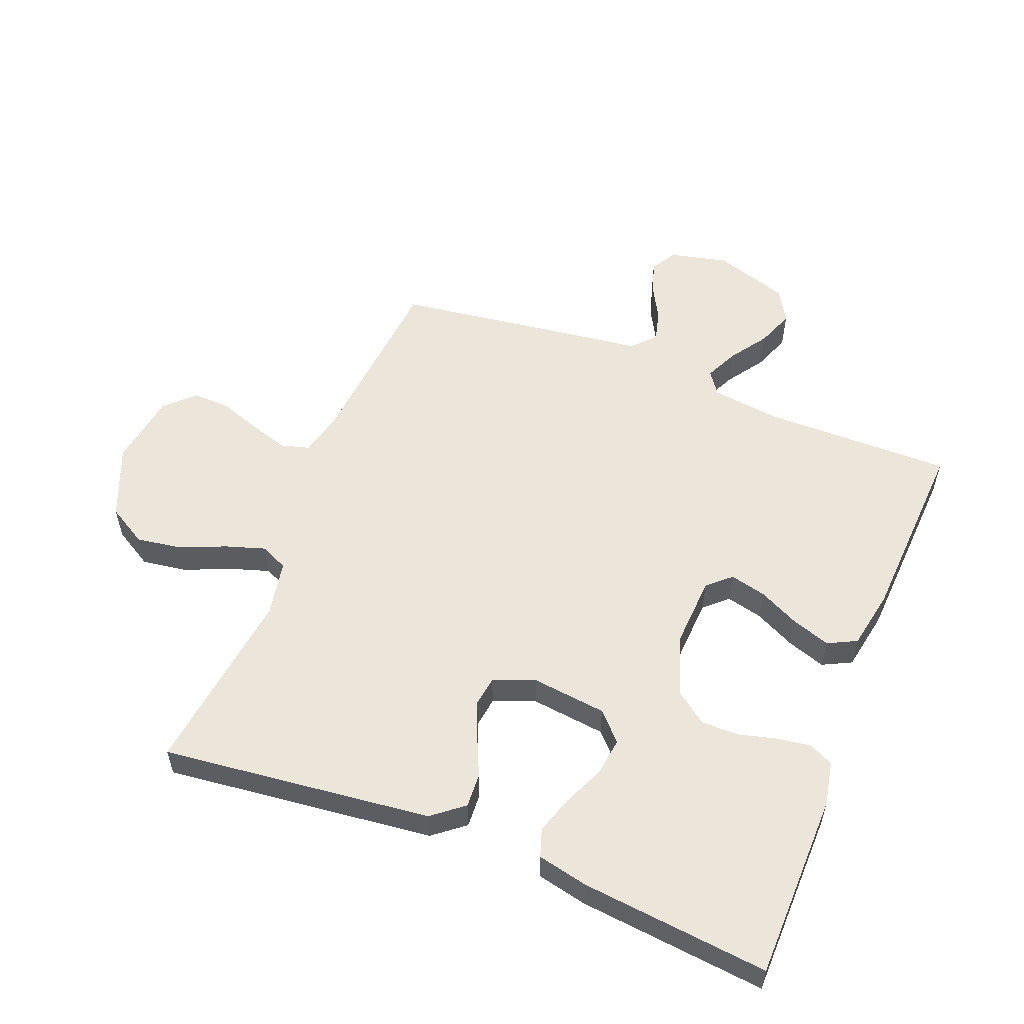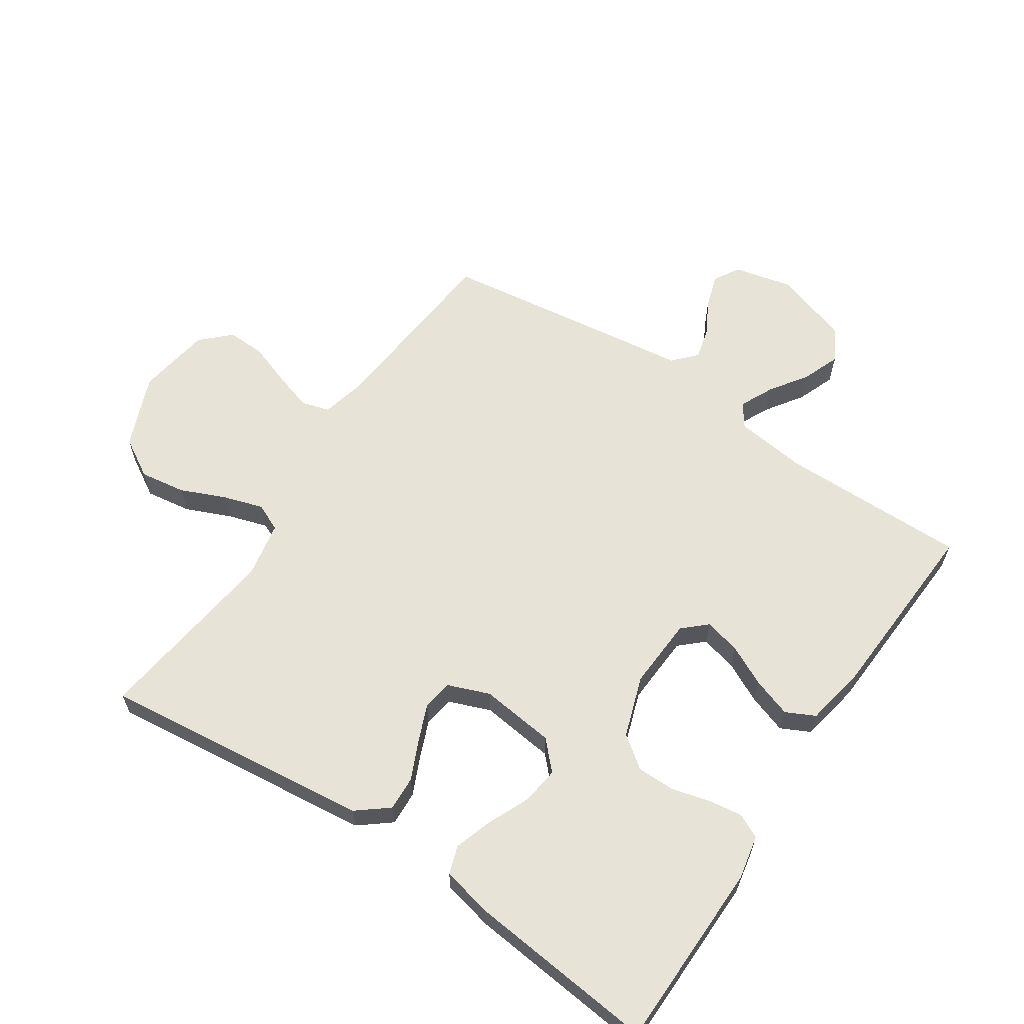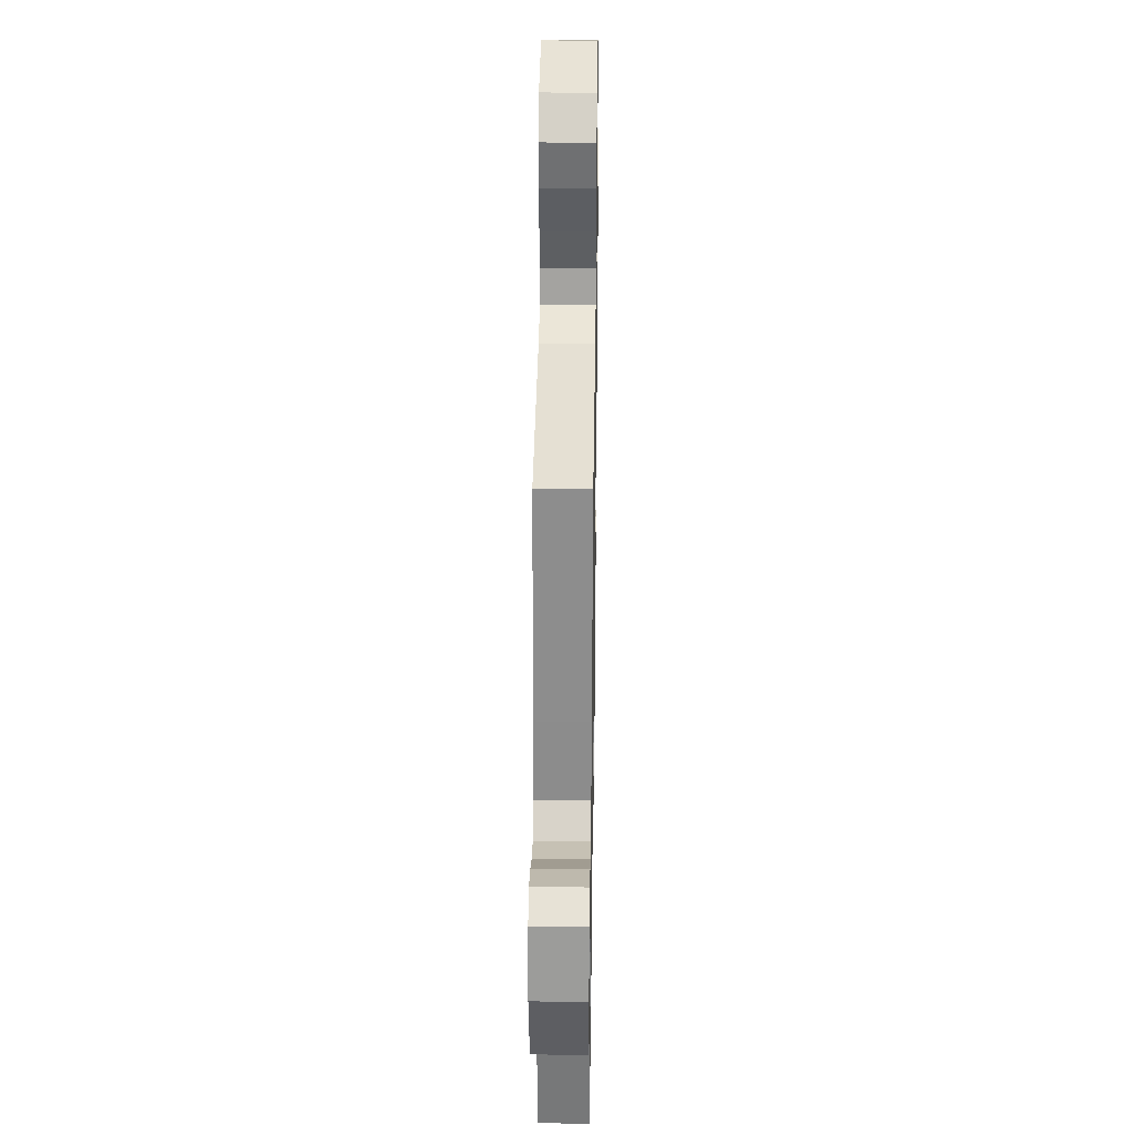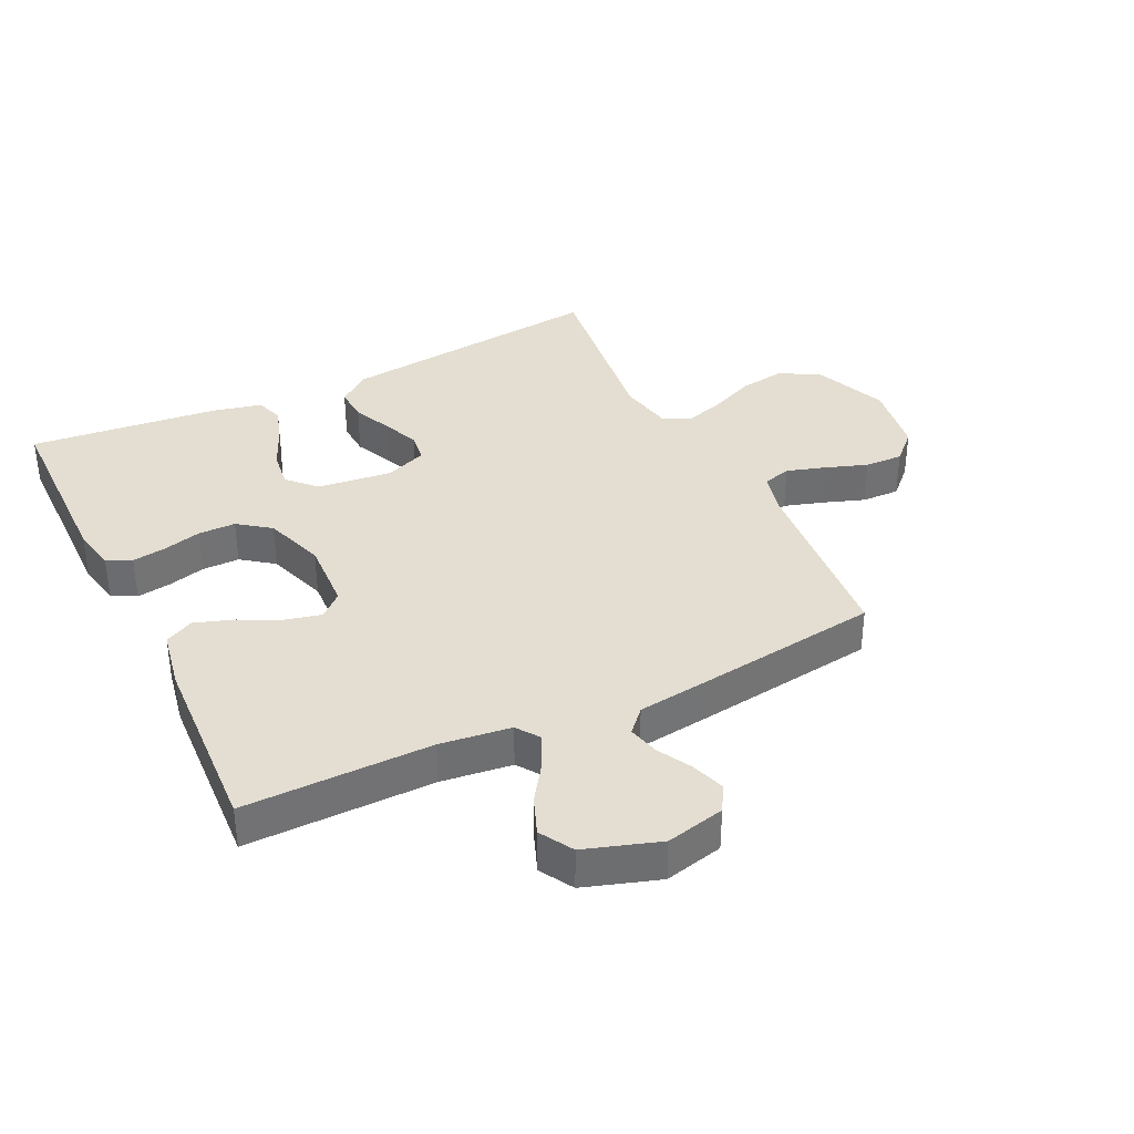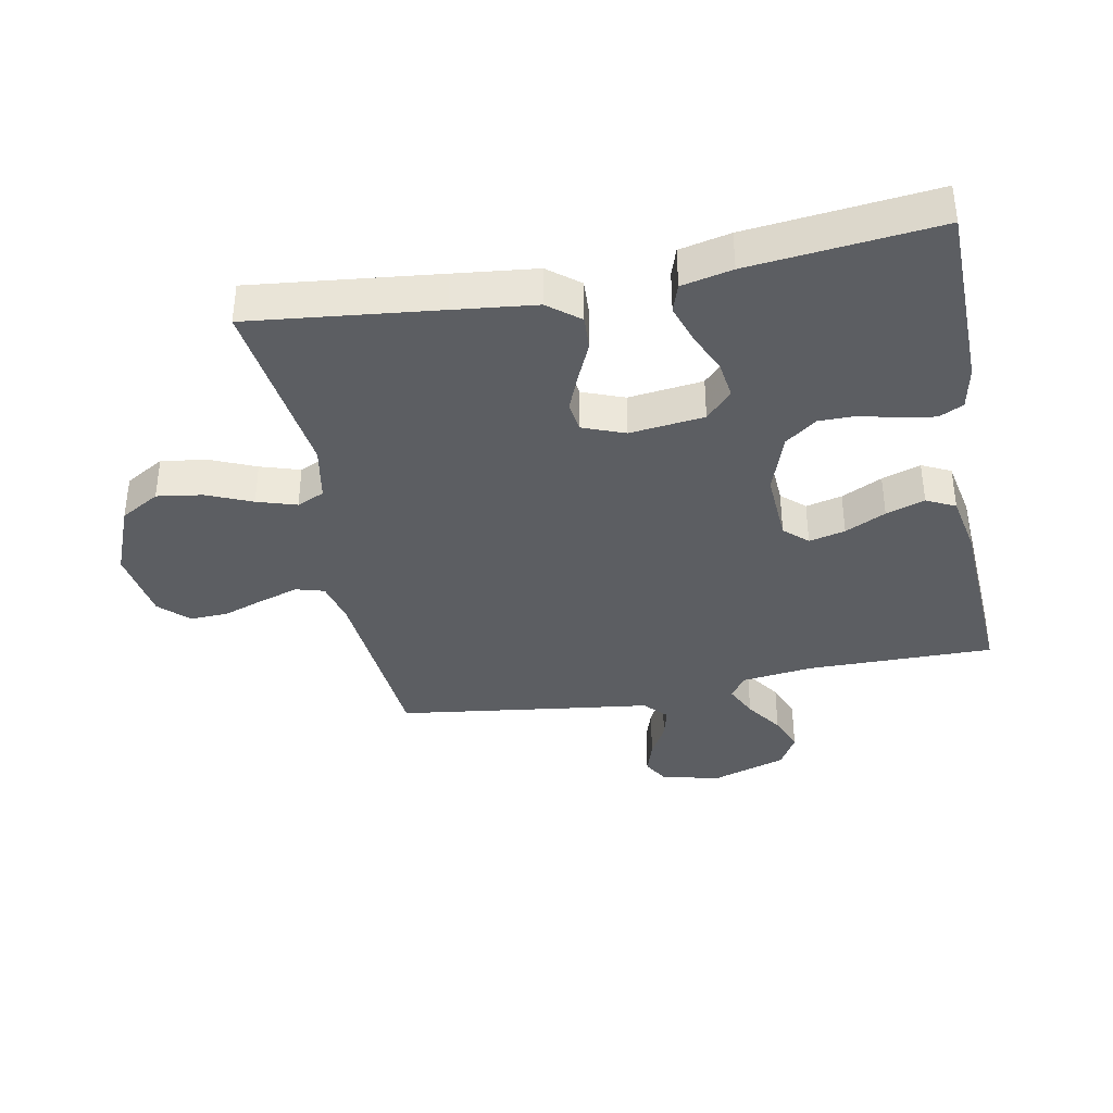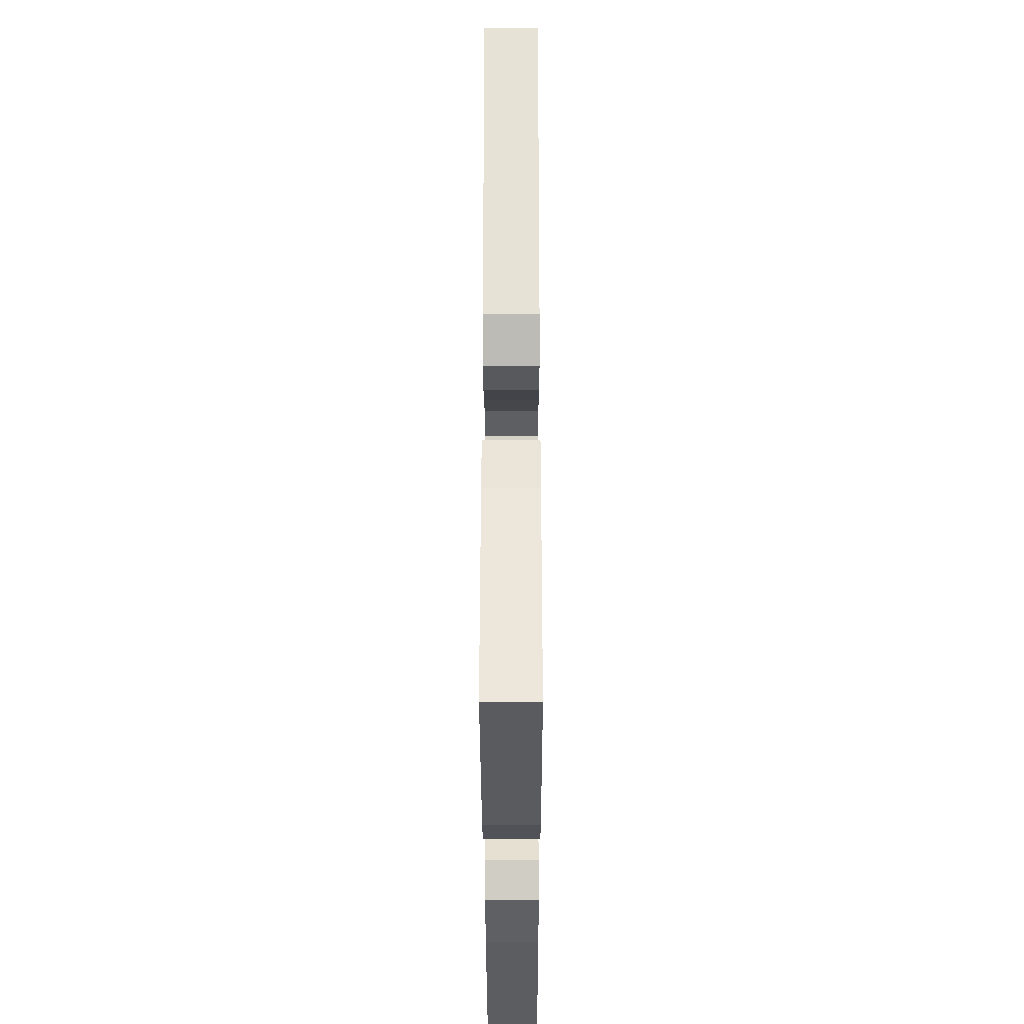
<metadata>
{"format":"obj","ext":"obj","renderer":"f3d","projection":"perspective","resolution":1024,"background":"white","views":[{"elev":55.5,"azim":111.6,"up":"+Y"},{"elev":62.0,"azim":123.8,"up":"+Y"},{"elev":33.1,"azim":-89.1,"up":"+Z"},{"elev":36.3,"azim":-115.9,"up":"+Y"},{"elev":-37.5,"azim":101.0,"up":"+Y"},{"elev":-32.7,"azim":90.1,"up":"+Z"}]}
</metadata>
<code>
v -0.5 0.07 -0.5
v -0.497 0.07 -0.2
v -0.511 0.07 -0.087
v -0.548 0.07 -0.061
v -0.601 0.07 -0.086
v -0.661 0.07 -0.127
v -0.721 0.07 -0.15
v -0.774 0.07 -0.119
v -0.813 0.07 0
v -0.791 0.07 0.094
v -0.75 0.07 0.118
v -0.697 0.07 0.101
v -0.642 0.07 0.071
v -0.592 0.07 0.058
v -0.555 0.07 0.092
v -0.541 0.07 0.2
v -0.5 0.07 0.5
v -0.2 0.07 0.526
v -0.13 0.07 0.543
v -0.117 0.07 0.588
v -0.136 0.07 0.649
v -0.16 0.07 0.717
v -0.162 0.07 0.778
v -0.118 0.07 0.823
v 0 0.07 0.841
v 0.116 0.07 0.794
v 0.153 0.07 0.731
v 0.142 0.07 0.658
v 0.111 0.07 0.586
v 0.091 0.07 0.523
v 0.111 0.07 0.479
v 0.2 0.07 0.462
v 0.5 0.07 0.5
v 0.466 0.07 0.2
v 0.451 0.07 0.069
v 0.411 0.07 0.019
v 0.356 0.07 0.022
v 0.294 0.07 0.05
v 0.235 0.07 0.074
v 0.187 0.07 0.067
v 0.161 0.07 0
v 0.175 0.07 -0.119
v 0.219 0.07 -0.161
v 0.279 0.07 -0.153
v 0.345 0.07 -0.124
v 0.406 0.07 -0.104
v 0.451 0.07 -0.119
v 0.469 0.07 -0.2
v 0.5 0.07 -0.5
v 0.2 0.07 -0.504
v 0.13 0.07 -0.49
v 0.111 0.07 -0.451
v 0.119 0.07 -0.397
v 0.135 0.07 -0.336
v 0.135 0.07 -0.276
v 0.097 0.07 -0.225
v 0 0.07 -0.192
v -0.114 0.07 -0.198
v -0.148 0.07 -0.235
v -0.134 0.07 -0.293
v -0.102 0.07 -0.358
v -0.081 0.07 -0.42
v -0.104 0.07 -0.466
v -0.2 0.07 -0.484
v -0.5 0 -0.5
v -0.497 0 -0.2
v -0.511 0 -0.087
v -0.548 0 -0.061
v -0.601 0 -0.086
v -0.661 0 -0.127
v -0.721 0 -0.15
v -0.774 0 -0.119
v -0.813 0 0
v -0.791 0 0.094
v -0.75 0 0.118
v -0.697 0 0.101
v -0.642 0 0.071
v -0.592 0 0.058
v -0.555 0 0.092
v -0.541 0 0.2
v -0.5 0 0.5
v -0.2 0 0.526
v -0.13 0 0.543
v -0.117 0 0.588
v -0.136 0 0.649
v -0.16 0 0.717
v -0.162 0 0.778
v -0.118 0 0.823
v 0 0 0.841
v 0.116 0 0.794
v 0.153 0 0.731
v 0.142 0 0.658
v 0.111 0 0.586
v 0.091 0 0.523
v 0.111 0 0.479
v 0.2 0 0.462
v 0.5 0 0.5
v 0.466 0 0.2
v 0.451 0 0.069
v 0.411 0 0.019
v 0.356 0 0.022
v 0.294 0 0.05
v 0.235 0 0.074
v 0.187 0 0.067
v 0.161 0 0
v 0.175 0 -0.119
v 0.219 0 -0.161
v 0.279 0 -0.153
v 0.345 0 -0.124
v 0.406 0 -0.104
v 0.451 0 -0.119
v 0.469 0 -0.2
v 0.5 0 -0.5
v 0.2 0 -0.504
v 0.13 0 -0.49
v 0.111 0 -0.451
v 0.119 0 -0.397
v 0.135 0 -0.336
v 0.135 0 -0.276
v 0.097 0 -0.225
v 0 0 -0.192
v -0.114 0 -0.198
v -0.148 0 -0.235
v -0.134 0 -0.293
v -0.102 0 -0.358
v -0.081 0 -0.42
v -0.104 0 -0.466
v -0.2 0 -0.484
f 63 64 1 2
f 60 61 62 63
f 59 60 63 2
f 58 59 2 3
f 57 58 3 4
f 51 52 53 54
f 49 50 51 54
f 49 54 55
f 48 49 55 56
f 44 45 46 47
f 44 47 48 56
f 35 36 37 38
f 35 38 39
f 32 33 34 35
f 31 32 35 39
f 30 31 39 40
f 26 27 28 29
f 26 29 30
f 25 26 30
f 21 22 23 24
f 20 21 24 25
f 19 20 25 30
f 15 16 17 18
f 15 18 19 30
f 10 11 12 13
f 10 13 14
f 9 10 14
f 8 9 14
f 5 6 7 8
f 4 5 8 14
f 57 4 14 15
f 43 44 56 57
f 42 43 57 15
f 15 30 40 41
f 15 41 42
f 66 65 128 127
f 127 126 125 124
f 66 127 124 123
f 67 66 123 122
f 68 67 122 121
f 118 117 116 115
f 118 115 114 113
f 119 118 113
f 120 119 113 112
f 111 110 109 108
f 120 112 111 108
f 102 101 100 99
f 103 102 99
f 99 98 97 96
f 103 99 96 95
f 104 103 95 94
f 93 92 91 90
f 94 93 90
f 94 90 89
f 88 87 86 85
f 89 88 85 84
f 94 89 84 83
f 82 81 80 79
f 94 83 82 79
f 77 76 75 74
f 78 77 74
f 78 74 73
f 78 73 72
f 72 71 70 69
f 78 72 69 68
f 79 78 68 121
f 121 120 108 107
f 79 121 107 106
f 105 104 94 79
f 106 105 79
f 1 65 66 2
f 2 66 67 3
f 3 67 68 4
f 4 68 69 5
f 5 69 70 6
f 6 70 71 7
f 7 71 72 8
f 8 72 73 9
f 9 73 74 10
f 10 74 75 11
f 11 75 76 12
f 12 76 77 13
f 13 77 78 14
f 14 78 79 15
f 15 79 80 16
f 16 80 81 17
f 17 81 82 18
f 18 82 83 19
f 19 83 84 20
f 20 84 85 21
f 21 85 86 22
f 22 86 87 23
f 23 87 88 24
f 24 88 89 25
f 25 89 90 26
f 26 90 91 27
f 27 91 92 28
f 28 92 93 29
f 29 93 94 30
f 30 94 95 31
f 31 95 96 32
f 32 96 97 33
f 33 97 98 34
f 34 98 99 35
f 35 99 100 36
f 36 100 101 37
f 37 101 102 38
f 38 102 103 39
f 39 103 104 40
f 40 104 105 41
f 41 105 106 42
f 42 106 107 43
f 43 107 108 44
f 44 108 109 45
f 45 109 110 46
f 46 110 111 47
f 47 111 112 48
f 48 112 113 49
f 49 113 114 50
f 50 114 115 51
f 51 115 116 52
f 52 116 117 53
f 53 117 118 54
f 54 118 119 55
f 55 119 120 56
f 56 120 121 57
f 57 121 122 58
f 58 122 123 59
f 59 123 124 60
f 60 124 125 61
f 61 125 126 62
f 62 126 127 63
f 63 127 128 64
f 64 128 65 1

</code>
